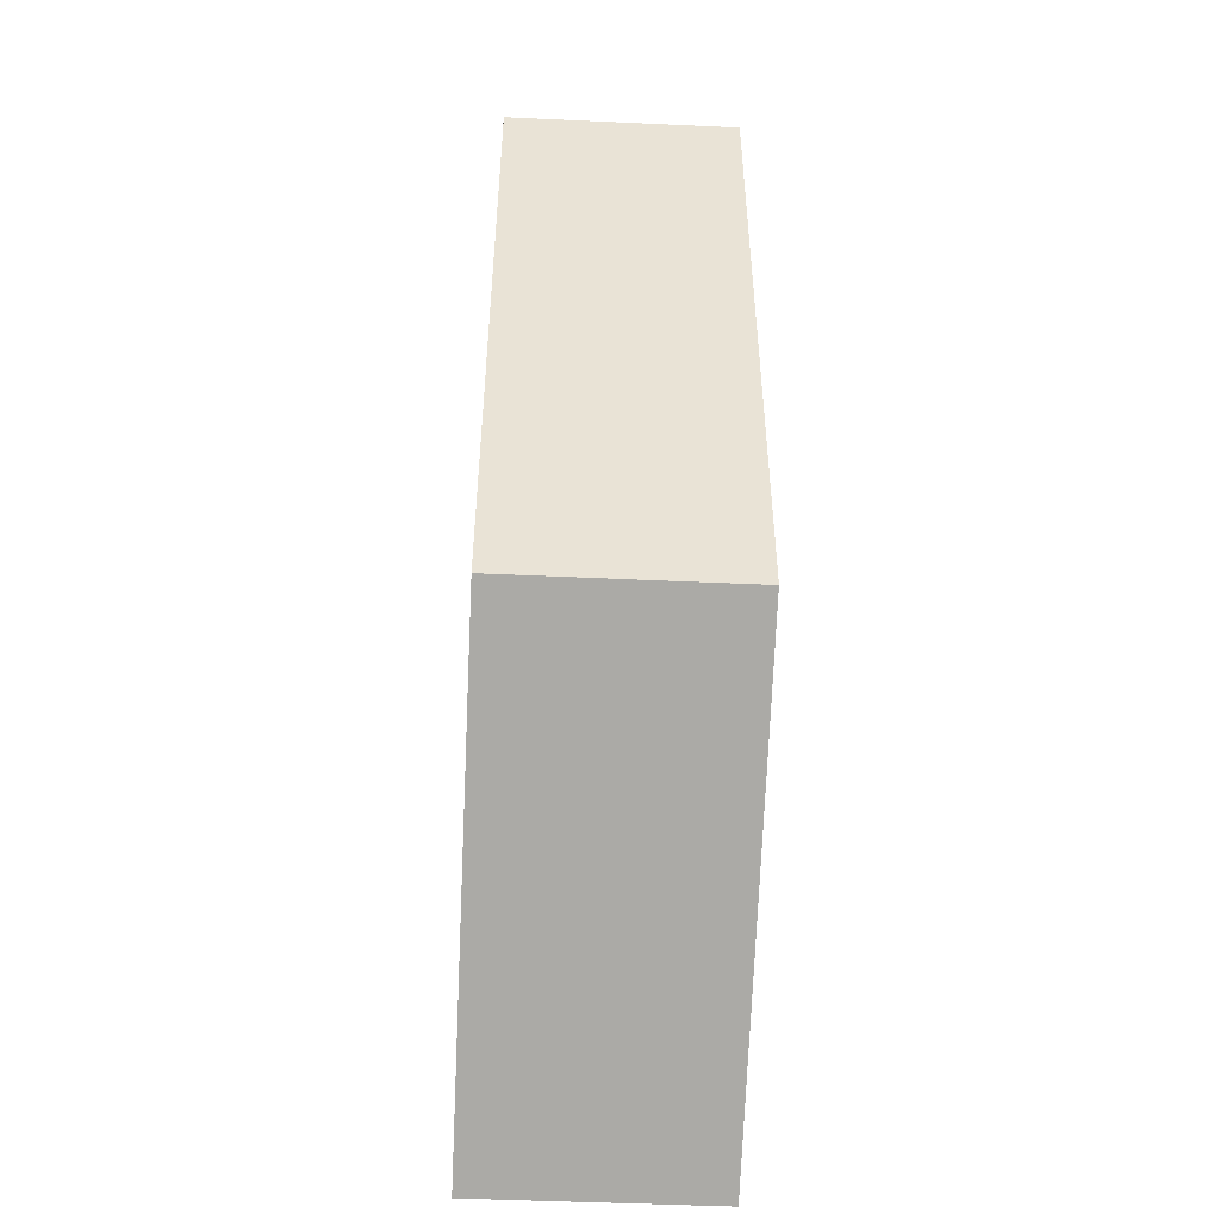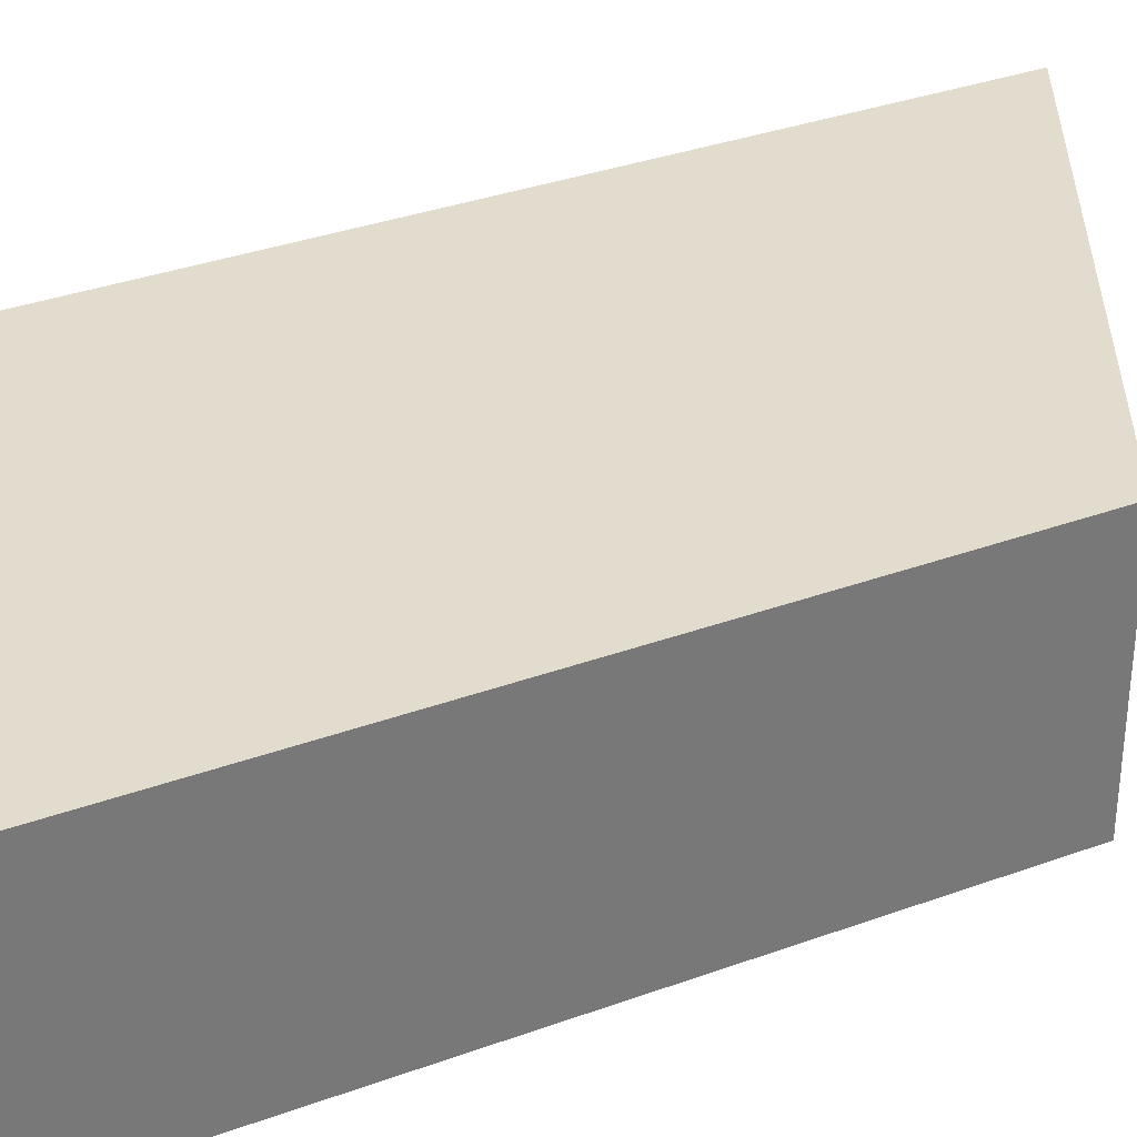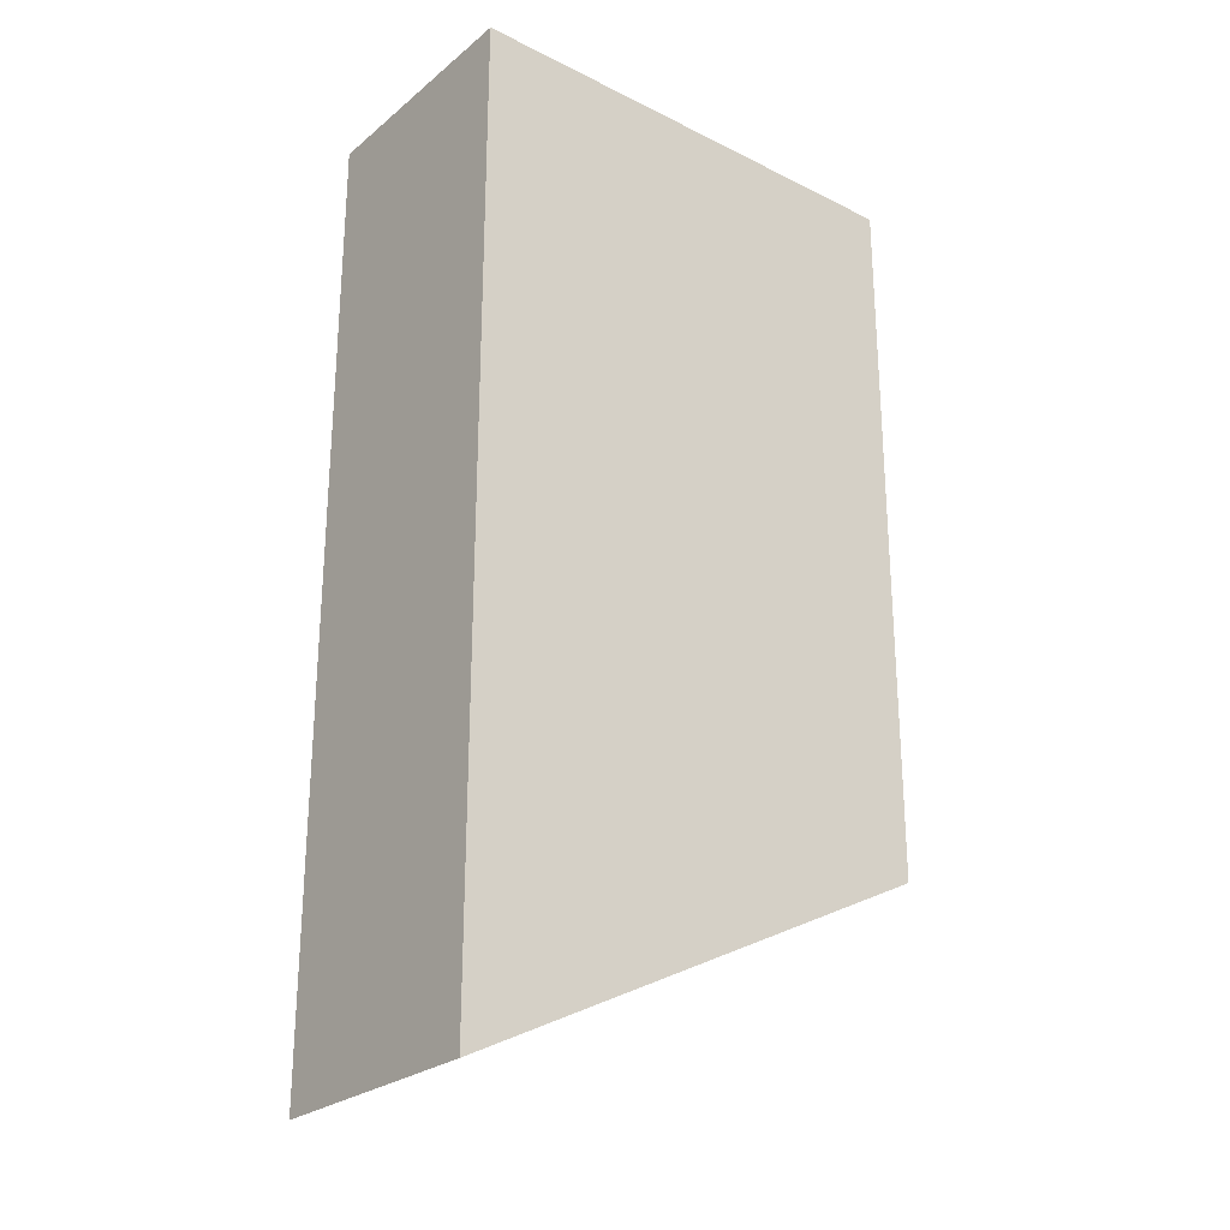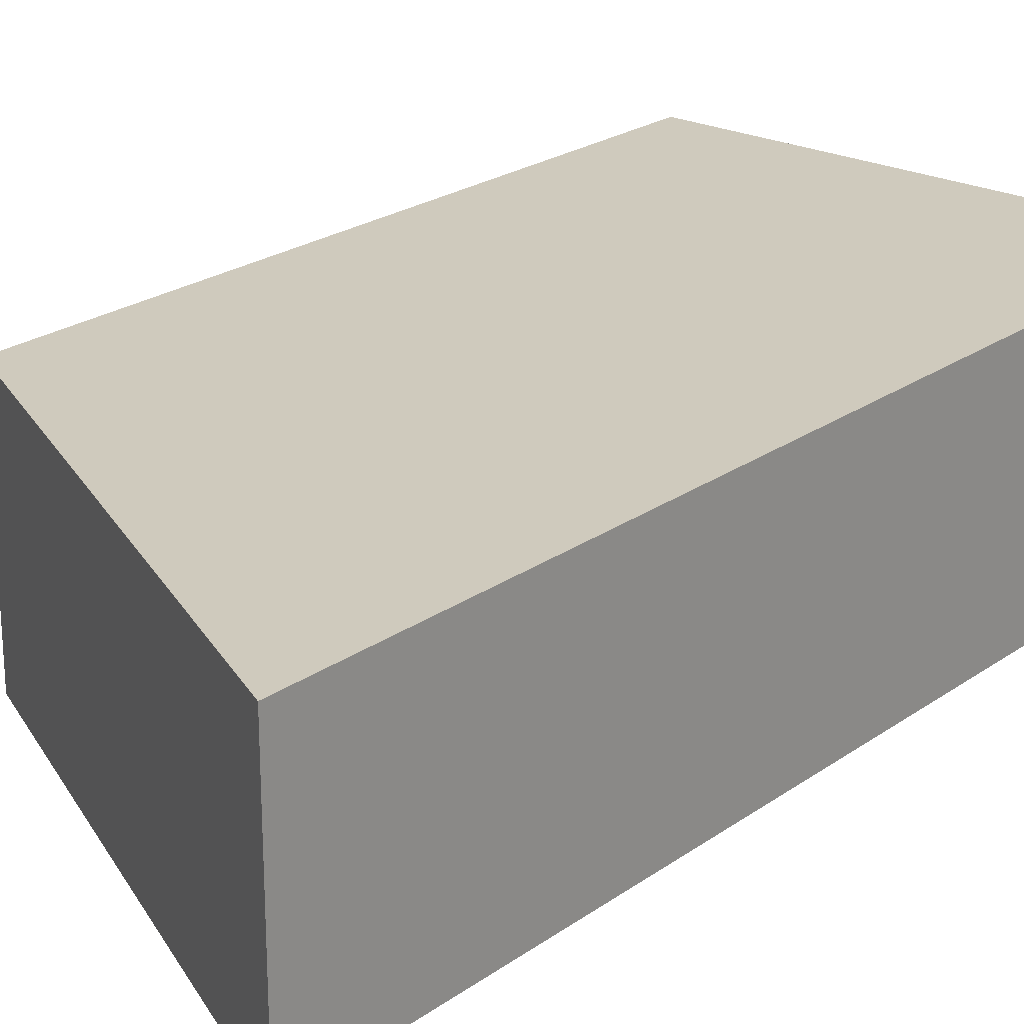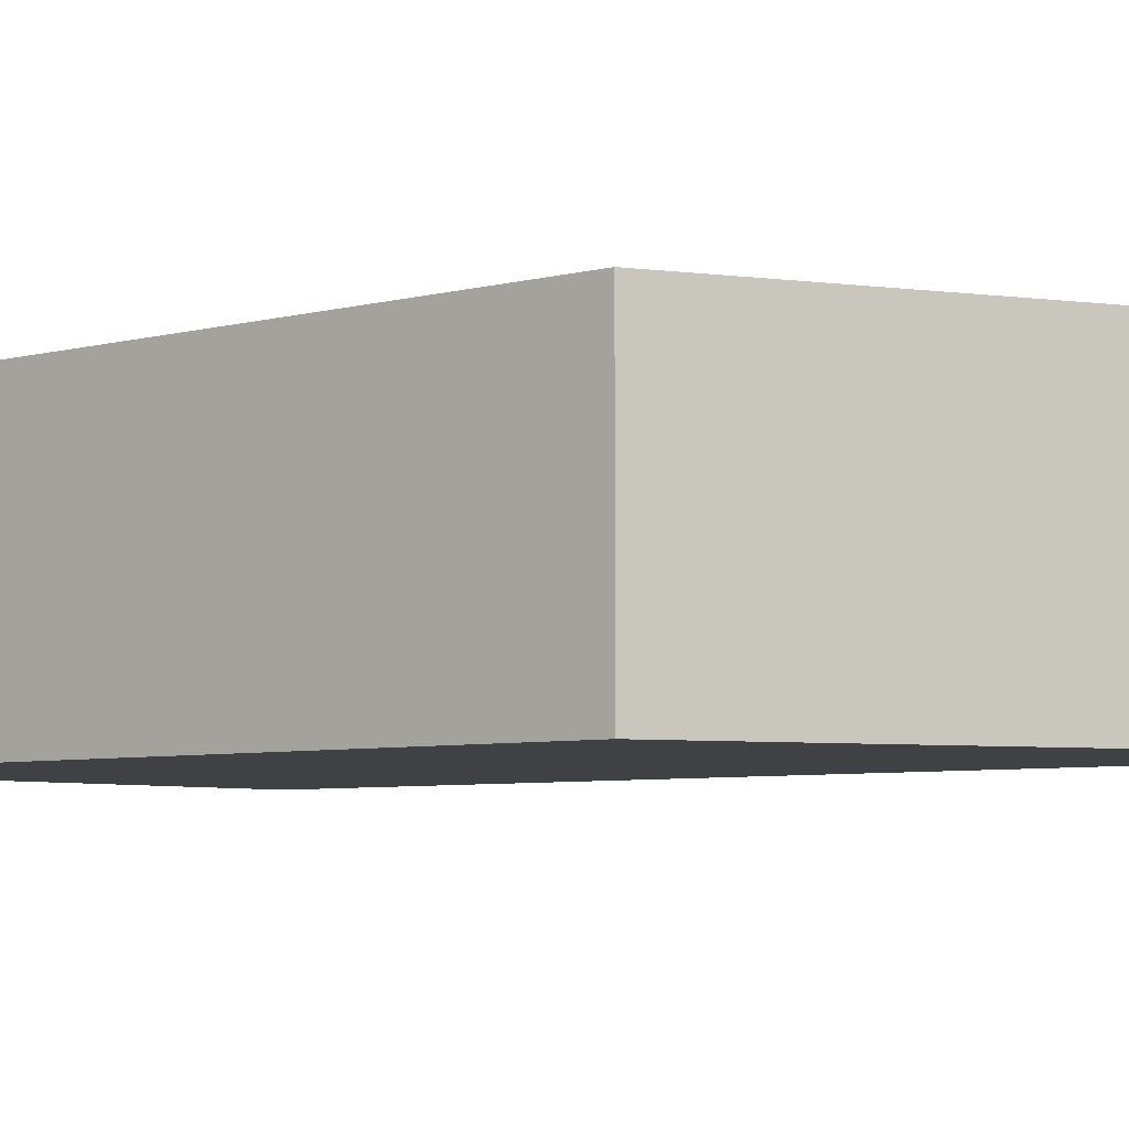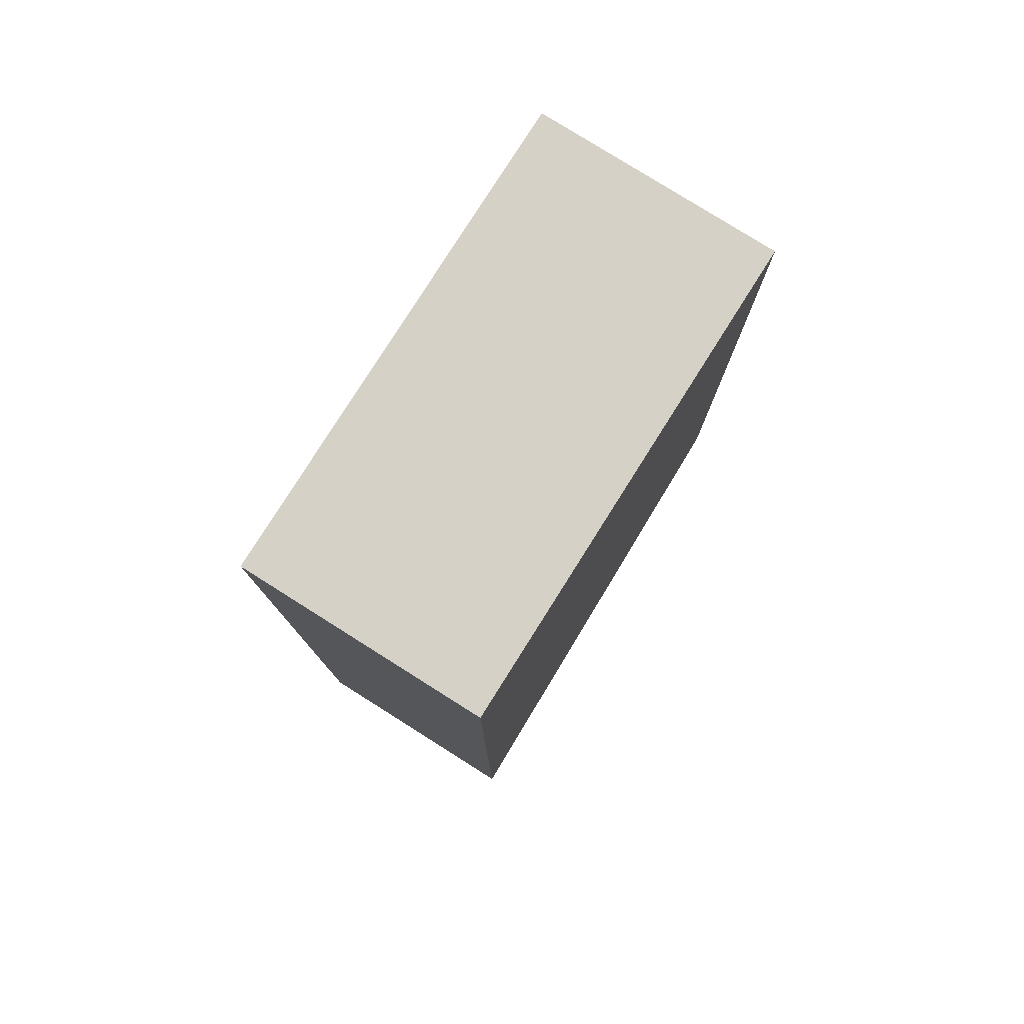
<metadata>
{"format":"obj","ext":"obj","renderer":"f3d","projection":"perspective","resolution":1024,"background":"white","views":[{"elev":-49.1,"azim":87.1,"up":"+Z"},{"elev":34.1,"azim":63.7,"up":"+Y"},{"elev":-26.0,"azim":-38.3,"up":"+Z"},{"elev":23.1,"azim":-139.8,"up":"+Y"},{"elev":-5.4,"azim":130.7,"up":"+Y"},{"elev":79.1,"azim":-57.8,"up":"+Z"}]}
</metadata>
<code>
g pb_Mesh44830
v -2 0 0
v -6 0 0
v -2 2 0
v -6 2 0
v -6 0 0
v -6 0 -8
v -6 2 0
v -6 2 -8
v -6 0 -8
v -2 0 -6
v -6 2 -8
v -2 2 -6
v -2 0 -6
v -2 0 0
v -2 2 -6
v -2 2 0
v -2 2 0
v -6 2 0
v -2 2 -6
v -6 2 -8
v -2 0 -6
v -6 0 -8
v -2 0 0
v -6 0 0
g pb_Mesh44830_0
f 3 2 1
f 3 4 2
f 7 6 5
f 7 8 6
f 11 10 9
f 11 12 10
f 15 14 13
f 15 16 14
f 19 18 17
f 19 20 18
f 23 22 21
f 23 24 22

</code>
